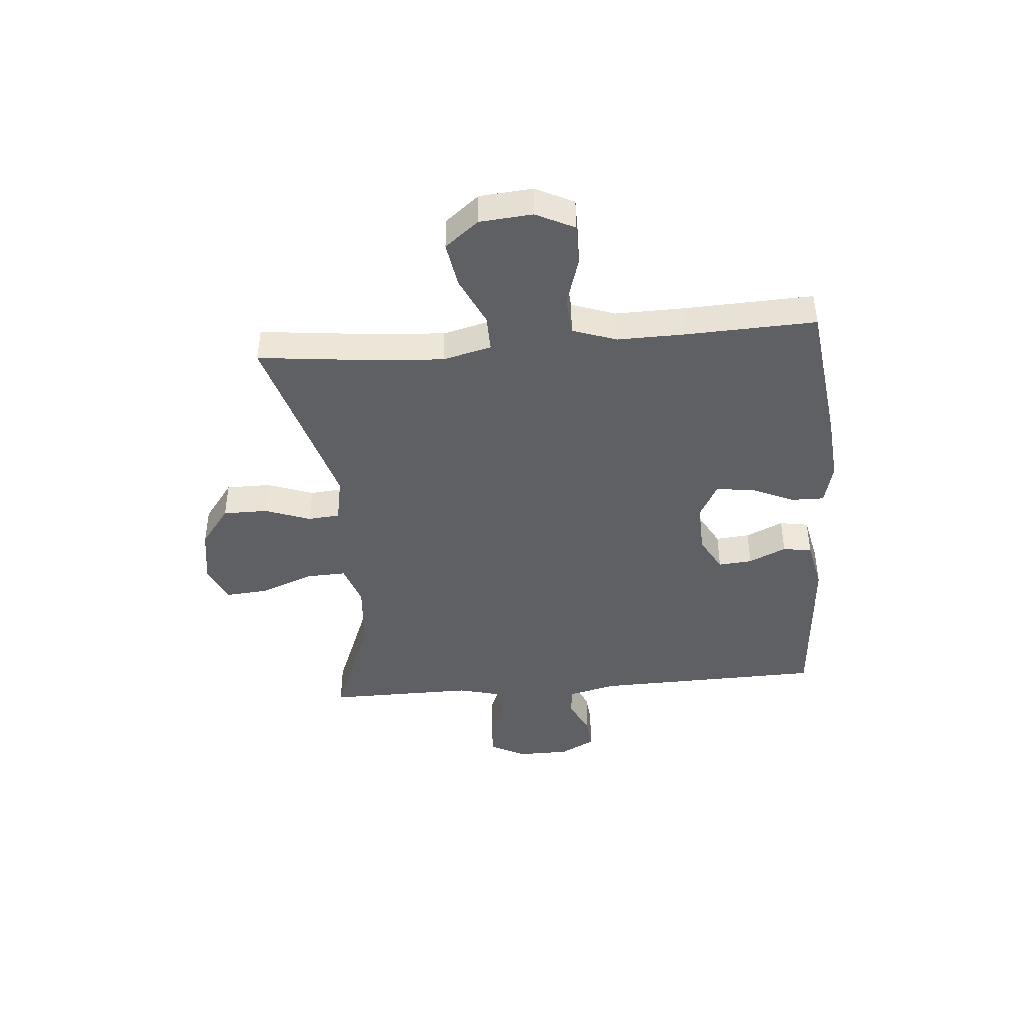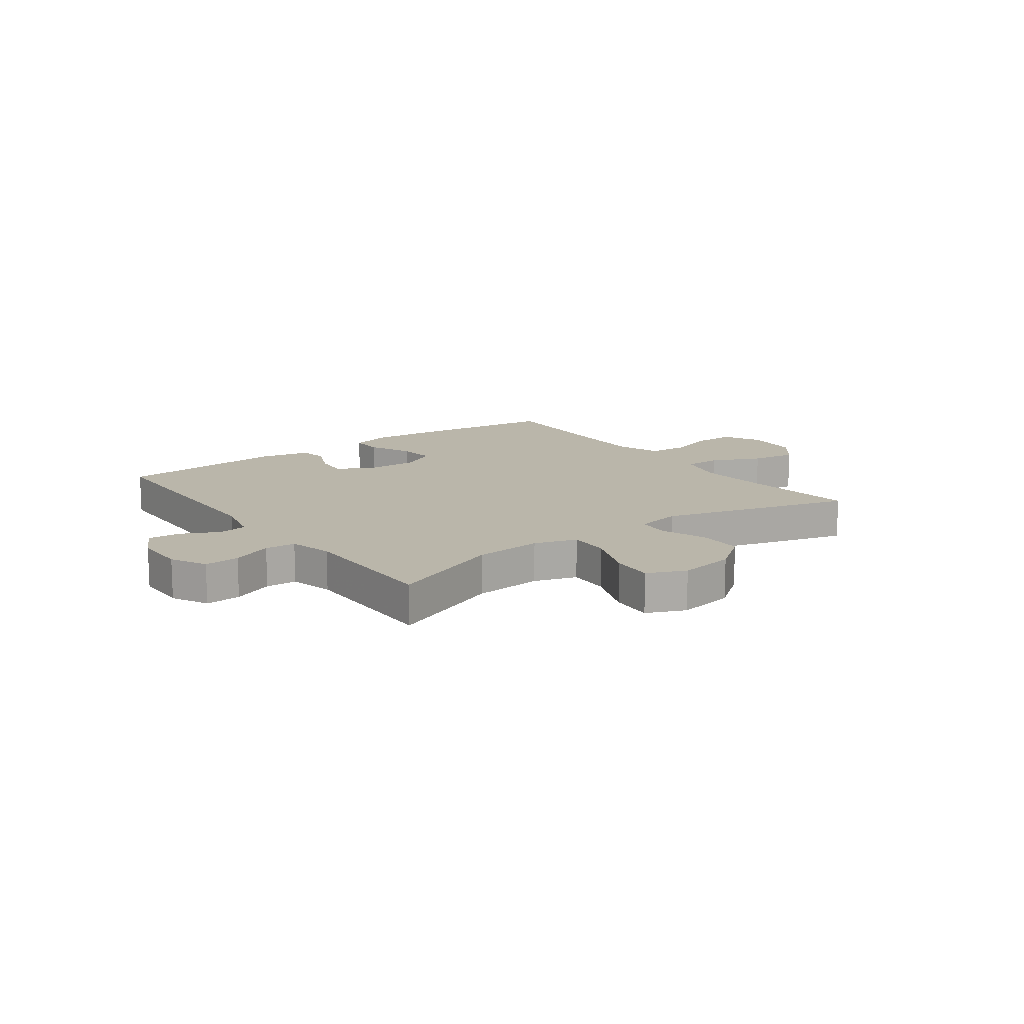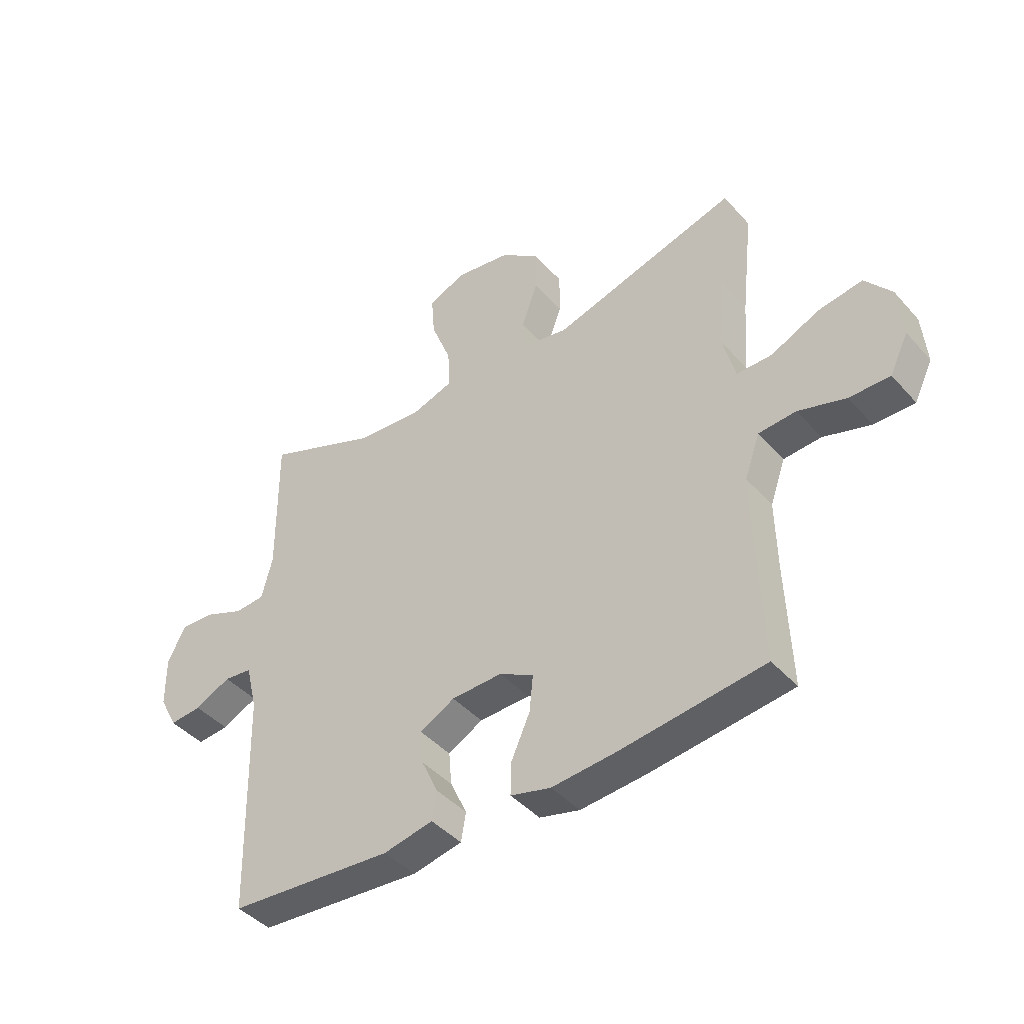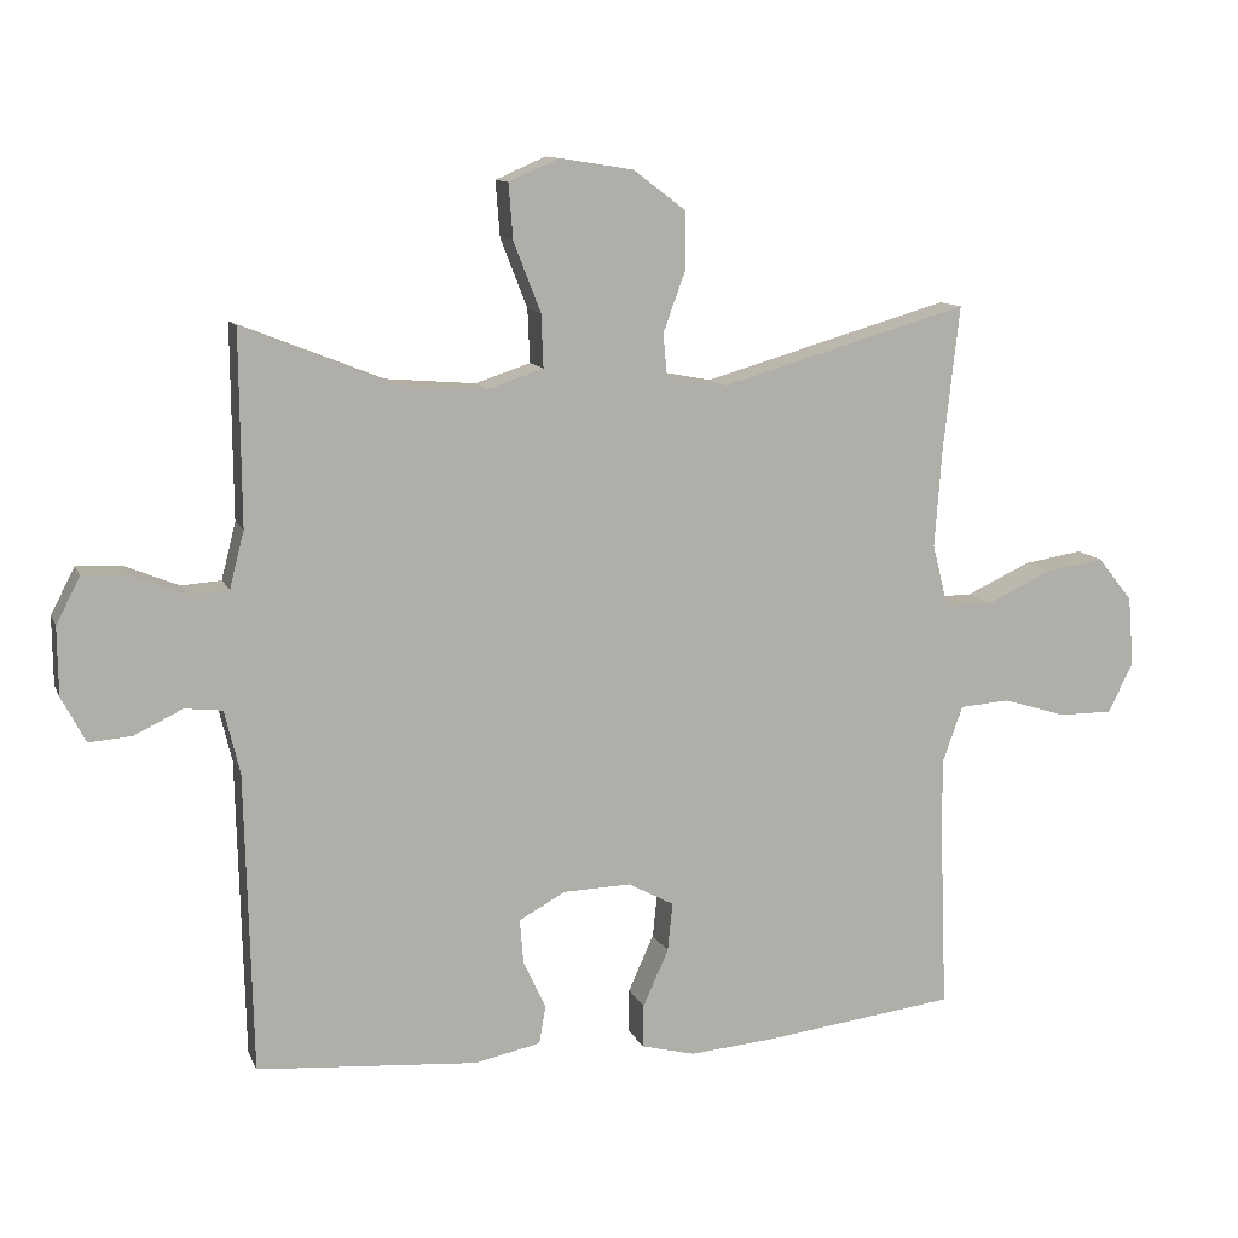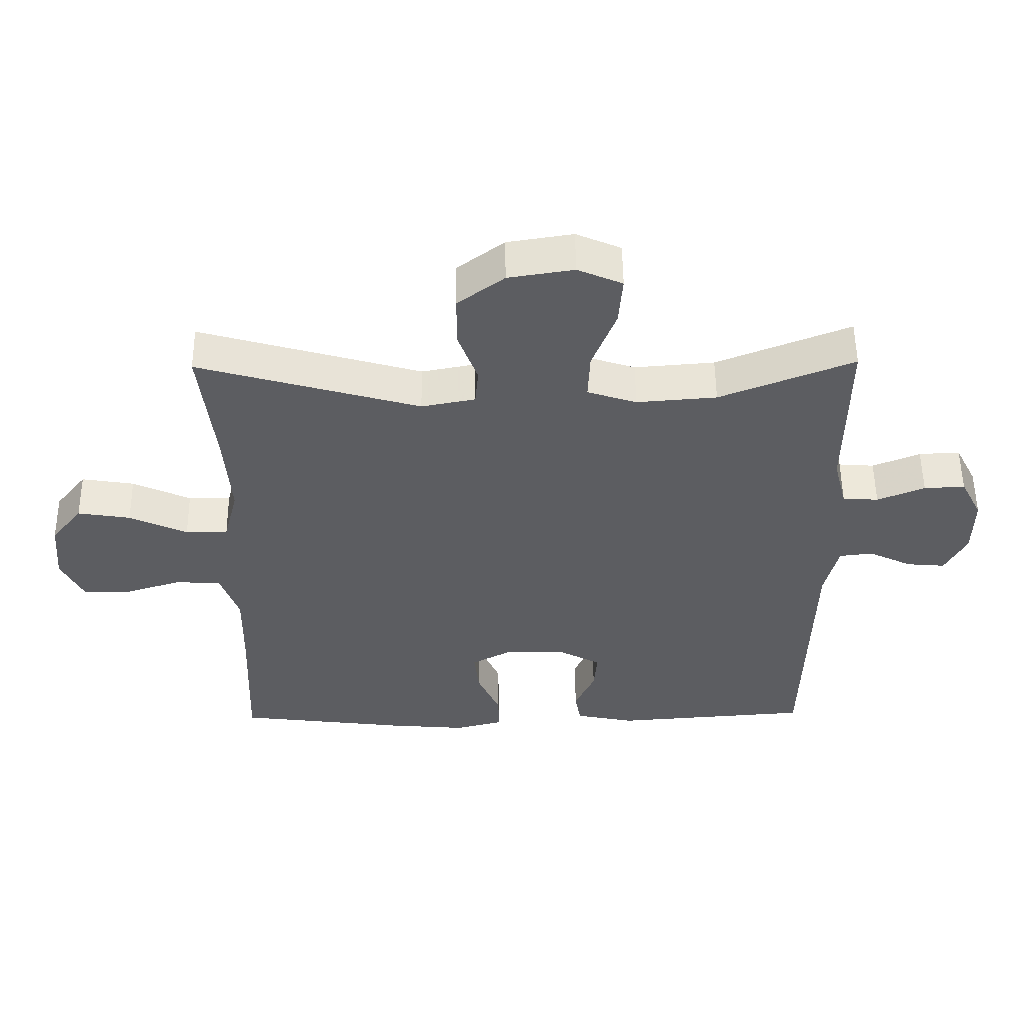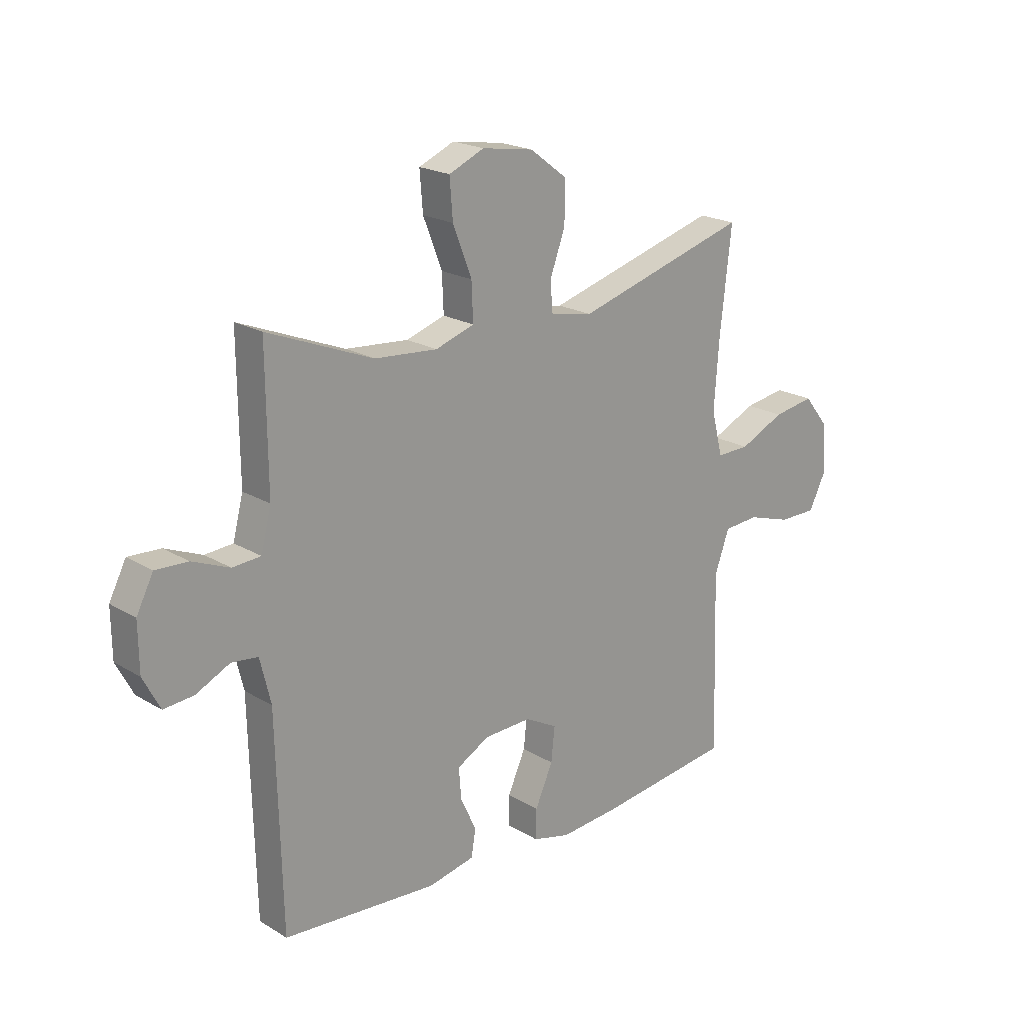
<metadata>
{"format":"obj","ext":"obj","renderer":"f3d","projection":"perspective","resolution":1024,"background":"white","views":[{"elev":-43.0,"azim":94.9,"up":"+Y"},{"elev":13.8,"azim":-36.4,"up":"+Y"},{"elev":-42.9,"azim":38.0,"up":"+Z"},{"elev":11.3,"azim":-16.6,"up":"+Z"},{"elev":53.3,"azim":179.4,"up":"+Z"},{"elev":20.5,"azim":-42.6,"up":"+Z"}]}
</metadata>
<code>
v -0.5 0.07 -0.5
v -0.51 0.07 -0.089
v -0.531 0.07 -0.002
v -0.583 0.07 0.004
v -0.649 0.07 -0.028
v -0.708 0.07 -0.033
v -0.741 0.07 0.03
v -0.742 0.07 0.123
v -0.709 0.07 0.187
v -0.646 0.07 0.184
v -0.573 0.07 0.154
v -0.518 0.07 0.158
v -0.498 0.07 0.236
v -0.5 0.07 0.5
v -0.294 0.07 0.418
v -0.171 0.07 0.408
v -0.095 0.07 0.433
v -0.098 0.07 0.506
v -0.135 0.07 0.601
v -0.141 0.07 0.677
v -0.072 0.07 0.707
v 0.029 0.07 0.691
v 0.101 0.07 0.637
v 0.101 0.07 0.557
v 0.071 0.07 0.475
v 0.076 0.07 0.418
v 0.159 0.07 0.402
v 0.5 0.07 0.5
v 0.478 0.07 0.303
v 0.468 0.07 0.167
v 0.49 0.07 0.08
v 0.555 0.07 0.081
v 0.644 0.07 0.122
v 0.725 0.07 0.135
v 0.773 0.07 0.075
v 0.781 0.07 -0.02
v 0.747 0.07 -0.089
v 0.673 0.07 -0.089
v 0.586 0.07 -0.062
v 0.517 0.07 -0.067
v 0.489 0.07 -0.146
v 0.491 0.07 -0.267
v 0.5 0.07 -0.5
v 0.237 0.07 -0.533
v 0.118 0.07 -0.543
v 0.044 0.07 -0.524
v 0.045 0.07 -0.465
v 0.08 0.07 -0.387
v 0.087 0.07 -0.32
v 0.024 0.07 -0.286
v -0.069 0.07 -0.289
v -0.133 0.07 -0.324
v -0.128 0.07 -0.385
v -0.097 0.07 -0.452
v -0.106 0.07 -0.504
v -0.197 0.07 -0.523
v -0.5 0 -0.5
v -0.51 0 -0.089
v -0.531 0 -0.002
v -0.583 0 0.004
v -0.649 0 -0.028
v -0.708 0 -0.033
v -0.741 0 0.03
v -0.742 0 0.123
v -0.709 0 0.187
v -0.646 0 0.184
v -0.573 0 0.154
v -0.518 0 0.158
v -0.498 0 0.236
v -0.5 0 0.5
v -0.294 0 0.418
v -0.171 0 0.408
v -0.095 0 0.433
v -0.098 0 0.506
v -0.135 0 0.601
v -0.141 0 0.677
v -0.072 0 0.707
v 0.029 0 0.691
v 0.101 0 0.637
v 0.101 0 0.557
v 0.071 0 0.475
v 0.076 0 0.418
v 0.159 0 0.402
v 0.5 0 0.5
v 0.478 0 0.303
v 0.468 0 0.167
v 0.49 0 0.08
v 0.555 0 0.081
v 0.644 0 0.122
v 0.725 0 0.135
v 0.773 0 0.075
v 0.781 0 -0.02
v 0.747 0 -0.089
v 0.673 0 -0.089
v 0.586 0 -0.062
v 0.517 0 -0.067
v 0.489 0 -0.146
v 0.491 0 -0.267
v 0.5 0 -0.5
v 0.237 0 -0.533
v 0.118 0 -0.543
v 0.044 0 -0.524
v 0.045 0 -0.465
v 0.08 0 -0.387
v 0.087 0 -0.32
v 0.024 0 -0.286
v -0.069 0 -0.289
v -0.133 0 -0.324
v -0.128 0 -0.385
v -0.097 0 -0.452
v -0.106 0 -0.504
v -0.197 0 -0.523
f 53 54 55 56
f 52 53 56 1
f 51 52 1 2
f 50 51 2 3
f 45 46 47 48
f 45 48 49
f 42 43 44 45
f 41 42 45 49
f 40 41 49 50
f 36 37 38 39
f 36 39 40
f 35 36 40
f 32 33 34 35
f 31 32 35 40
f 30 31 40 50
f 27 28 29
f 26 27 29 30
f 22 23 24 25
f 22 25 26
f 21 22 26
f 18 19 20 21
f 17 18 21 26
f 16 17 26 30
f 13 14 15
f 12 13 15 16
f 8 9 10 11
f 8 11 12
f 7 8 12
f 4 5 6 7
f 3 4 7 12
f 16 30 50
f 3 12 16 50
f 112 111 110 109
f 57 112 109 108
f 58 57 108 107
f 59 58 107 106
f 104 103 102 101
f 105 104 101
f 101 100 99 98
f 105 101 98 97
f 106 105 97 96
f 95 94 93 92
f 96 95 92
f 96 92 91
f 91 90 89 88
f 96 91 88 87
f 106 96 87 86
f 85 84 83
f 86 85 83 82
f 81 80 79 78
f 82 81 78
f 82 78 77
f 77 76 75 74
f 82 77 74 73
f 86 82 73 72
f 71 70 69
f 72 71 69 68
f 67 66 65 64
f 68 67 64
f 68 64 63
f 63 62 61 60
f 68 63 60 59
f 106 86 72
f 106 72 68 59
f 1 57 58 2
f 2 58 59 3
f 3 59 60 4
f 4 60 61 5
f 5 61 62 6
f 6 62 63 7
f 7 63 64 8
f 8 64 65 9
f 9 65 66 10
f 10 66 67 11
f 11 67 68 12
f 12 68 69 13
f 13 69 70 14
f 14 70 71 15
f 15 71 72 16
f 16 72 73 17
f 17 73 74 18
f 18 74 75 19
f 19 75 76 20
f 20 76 77 21
f 21 77 78 22
f 22 78 79 23
f 23 79 80 24
f 24 80 81 25
f 25 81 82 26
f 26 82 83 27
f 27 83 84 28
f 28 84 85 29
f 29 85 86 30
f 30 86 87 31
f 31 87 88 32
f 32 88 89 33
f 33 89 90 34
f 34 90 91 35
f 35 91 92 36
f 36 92 93 37
f 37 93 94 38
f 38 94 95 39
f 39 95 96 40
f 40 96 97 41
f 41 97 98 42
f 42 98 99 43
f 43 99 100 44
f 44 100 101 45
f 45 101 102 46
f 46 102 103 47
f 47 103 104 48
f 48 104 105 49
f 49 105 106 50
f 50 106 107 51
f 51 107 108 52
f 52 108 109 53
f 53 109 110 54
f 54 110 111 55
f 55 111 112 56
f 56 112 57 1

</code>
